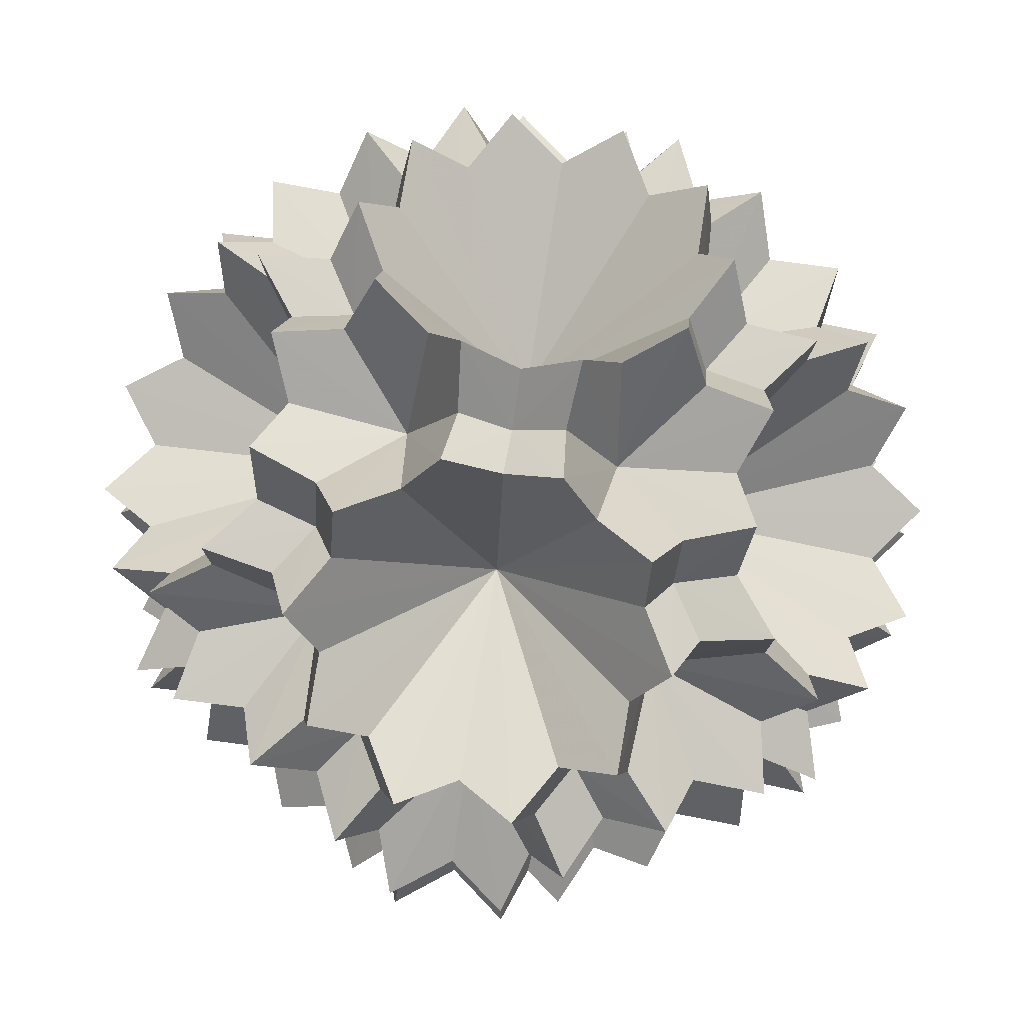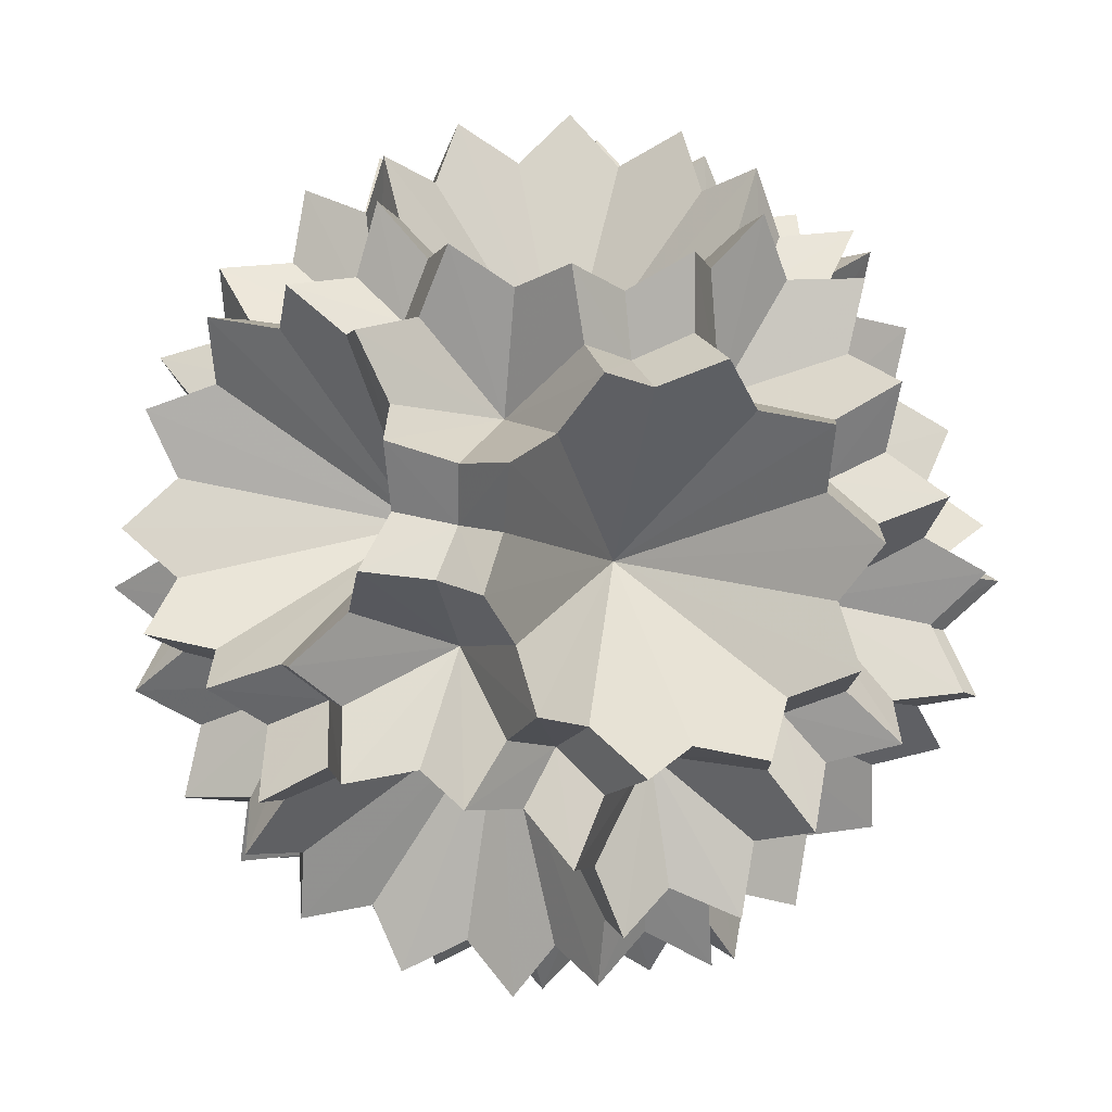
<metadata>
{"format":"obj","ext":"obj","renderer":"f3d","projection":"perspective","resolution":1024,"background":"white","views":[{"elev":77.2,"azim":9.2,"up":"+Y"},{"elev":-61.1,"azim":146.3,"up":"+Y"}]}
</metadata>
<code>
v 0.5 0.5 -3.736
v 0.5 -0.5 3.736
v 0.5 -0.5 -3.736
v -0.5 0.5 3.736
v -0.5 0.5 -3.736
v -0.5 -0.5 3.736
v -0.5 -0.5 -3.736
v 3.736 0.5 0.5
v 3.736 0.5 -0.5
v 3.736 -0.5 0.5
v 3.736 -0.5 -0.5
v -3.736 0.5 0.5
v -3.736 0.5 -0.5
v -3.736 -0.5 0.5
v -3.736 -0.5 -0.5
v 0.5 3.736 0.5
v 0.5 3.736 -0.5
v 0.5 -3.736 0.5
v 0.5 -3.736 -0.5
v -0.5 3.736 0.5
v -0.5 3.736 -0.5
v -0.5 -3.736 0.5
v -0.5 -3.736 -0.5
v 1 1.309 3.427
v 1 1.309 -3.427
v 1 -1.309 3.427
v 1 -1.309 -3.427
v -1 1.309 3.427
v -1 1.309 -3.427
v -1 -1.309 3.427
v -1 -1.309 -3.427
v 3.427 1 1.309
v 3.427 1 -1.309
v 3.427 -1 1.309
v 3.427 -1 -1.309
v -3.427 1 1.309
v -3.427 1 -1.309
v -3.427 -1 1.309
v -3.427 -1 -1.309
v 1.309 3.427 1
v 1.309 3.427 -1
v 1.309 -3.427 1
v 1.309 -3.427 -1
v -1.309 3.427 1
v -1.309 3.427 -1
v -1.309 -3.427 1
v -1.309 -3.427 -1
v 0.5 2.118 3.118
v 0.5 2.118 -3.118
v 0.5 -2.118 3.118
v 0.5 -2.118 -3.118
v -0.5 2.118 3.118
v -0.5 2.118 -3.118
v -0.5 -2.118 3.118
v -0.5 -2.118 -3.118
v 3.118 0.5 2.118
v 3.118 0.5 -2.118
v 3.118 -0.5 2.118
v 3.118 -0.5 -2.118
v -3.118 0.5 2.118
v -3.118 0.5 -2.118
v -3.118 -0.5 2.118
v -3.118 -0.5 -2.118
v 2.118 3.118 0.5
v 2.118 3.118 -0.5
v 2.118 -3.118 0.5
v 2.118 -3.118 -0.5
v -2.118 3.118 0.5
v -2.118 3.118 -0.5
v -2.118 -3.118 0.5
v -2.118 -3.118 -0.5
v 1.809 1.618 2.927
v 1.809 1.618 -2.927
v 1.809 -1.618 2.927
v 1.809 -1.618 -2.927
v -1.809 1.618 2.927
v -1.809 1.618 -2.927
v -1.809 -1.618 2.927
v -1.809 -1.618 -2.927
v 2.927 1.809 1.618
v 2.927 1.809 -1.618
v 2.927 -1.809 1.618
v 2.927 -1.809 -1.618
v -2.927 1.809 1.618
v -2.927 1.809 -1.618
v -2.927 -1.809 1.618
v -2.927 -1.809 -1.618
v 1.618 2.927 1.809
v 1.618 2.927 -1.809
v 1.618 -2.927 1.809
v 1.618 -2.927 -1.809
v -1.618 2.927 1.809
v -1.618 2.927 -1.809
v -1.618 -2.927 1.809
v -1.618 -2.927 -1.809
v 1.309 2.427 2.618
v 1.309 2.427 -2.618
v 1.309 -2.427 2.618
v 1.309 -2.427 -2.618
v -1.309 2.427 2.618
v -1.309 2.427 -2.618
v -1.309 -2.427 2.618
v -1.309 -2.427 -2.618
v 2.618 1.309 2.427
v 2.618 1.309 -2.427
v 2.618 -1.309 2.427
v 2.618 -1.309 -2.427
v -2.618 1.309 2.427
v -2.618 1.309 -2.427
v -2.618 -1.309 2.427
v -2.618 -1.309 -2.427
v 2.427 2.618 1.309
v 2.427 2.618 -1.309
v 2.427 -2.618 1.309
v 2.427 -2.618 -1.309
v -2.427 2.618 1.309
v -2.427 2.618 -1.309
v -2.427 -2.618 1.309
v -2.427 -2.618 -1.309
v 0.5 0.5 3.736
v 0.4496 0 3.359
v 0.6744 -0.8133 3.221
v 1.263 -1.316 2.857
v 1.99 -1.316 2.407
v 2.579 -0.8133 2.043
v 2.804 0 1.905
v 2.579 0.8133 2.043
v 1.99 1.316 2.407
v 1.263 1.316 2.857
v 0.6744 0.8133 3.221
v 0.8414 -0 1.361
v 0.6744 0.8133 3.221
v 0.6744 1.541 2.943
v 0 1.905 2.804
v -0.6744 1.541 2.943
v -0.6744 0.8133 3.221
v 0 0.4496 3.359
v 0 0.9095 2.381
v 0 0.4496 3.359
v -0.4496 0 3.359
v 0 -0.4496 3.359
v 0.4496 0 3.359
v 0 0 3.057
v 0.6744 0.8133 -3.221
v 1.263 1.316 -2.857
v 1.99 1.316 -2.407
v 2.579 0.8133 -2.043
v 2.804 0 -1.905
v 2.579 -0.8133 -2.043
v 1.99 -1.316 -2.407
v 1.263 -1.316 -2.857
v 0.6744 -0.8133 -3.221
v 0.4496 0 -3.359
v 0.8414 0 -1.361
v 0 0.4496 -3.359
v -0.6744 0.8133 -3.221
v -0.6744 1.541 -2.943
v 0 1.905 -2.804
v 0.6744 1.541 -2.943
v 0.6744 0.8133 -3.221
v 0 0.9095 -2.381
v 0.4496 0 -3.359
v 0 -0.4496 -3.359
v -0.4496 0 -3.359
v 0 0.4496 -3.359
v 0 0 -3.057
v 3.359 0 0.4496
v 3.359 -0.4496 0
v 3.359 0 -0.4496
v 3.359 0.4496 0
v 3.057 0 0
v -0.6744 0.8133 3.221
v -1.263 1.316 2.857
v -1.99 1.316 2.407
v -2.579 0.8133 2.043
v -2.804 0 1.905
v -2.579 -0.8133 2.043
v -1.99 -1.316 2.407
v -1.263 -1.316 2.857
v -0.6744 -0.8133 3.221
v -0.4496 0 3.359
v -0.8414 0 1.361
v -0.4496 0 -3.359
v -0.6744 -0.8133 -3.221
v -1.263 -1.316 -2.857
v -1.99 -1.316 -2.407
v -2.579 -0.8133 -2.043
v -2.804 0 -1.905
v -2.579 0.8133 -2.043
v -1.99 1.316 -2.407
v -1.263 1.316 -2.857
v -0.6744 0.8133 -3.221
v -0.8414 -0 -1.361
v 3.359 0.4496 0
v 3.221 0.6744 -0.8133
v 2.857 1.263 -1.316
v 2.407 1.99 -1.316
v 2.043 2.579 -0.8133
v 1.905 2.804 0
v 2.043 2.579 0.8133
v 2.407 1.99 1.316
v 2.857 1.263 1.316
v 3.221 0.6744 0.8133
v 1.361 0.8414 -0
v 3.221 -0.6744 0.8133
v 2.857 -1.263 1.316
v 2.407 -1.99 1.316
v 2.043 -2.579 0.8133
v 1.905 -2.804 0
v 2.043 -2.579 -0.8133
v 2.407 -1.99 -1.316
v 2.857 -1.263 -1.316
v 3.221 -0.6744 -0.8133
v 3.359 -0.4496 0
v 1.361 -0.8414 0
v -3.221 0.6744 0.8133
v -2.857 1.263 1.316
v -2.407 1.99 1.316
v -2.043 2.579 0.8133
v -1.905 2.804 0
v -2.043 2.579 -0.8133
v -2.407 1.99 -1.316
v -2.857 1.263 -1.316
v -3.221 0.6744 -0.8133
v -3.359 0.4496 0
v -1.361 0.8414 0
v -3.359 -0.4496 0
v -3.221 -0.6744 -0.8133
v -2.857 -1.263 -1.316
v -2.407 -1.99 -1.316
v -2.043 -2.579 -0.8133
v -1.905 -2.804 0
v -2.043 -2.579 0.8133
v -2.407 -1.99 1.316
v -2.857 -1.263 1.316
v -3.221 -0.6744 0.8133
v -1.361 -0.8414 -0
v 0 3.359 0.4496
v -0.8133 3.221 0.6744
v -1.316 2.857 1.263
v -1.316 2.407 1.99
v -0.8133 2.043 2.579
v 0 1.905 2.804
v 0.8133 2.043 2.579
v 1.316 2.407 1.99
v 1.316 2.857 1.263
v 0.8133 3.221 0.6744
v -0 1.361 0.8414
v 0.8133 3.221 -0.6744
v 1.316 2.857 -1.263
v 1.316 2.407 -1.99
v 0.8133 2.043 -2.579
v 0 1.905 -2.804
v -0.8133 2.043 -2.579
v -1.316 2.407 -1.99
v -1.316 2.857 -1.263
v -0.8133 3.221 -0.6744
v 0 3.359 -0.4496
v 0 1.361 -0.8414
v 0.8133 -3.221 0.6744
v 1.316 -2.857 1.263
v 1.316 -2.407 1.99
v 0.8133 -2.043 2.579
v 0 -1.905 2.804
v -0.8133 -2.043 2.579
v -1.316 -2.407 1.99
v -1.316 -2.857 1.263
v -0.8133 -3.221 0.6744
v 0 -3.359 0.4496
v 0 -1.361 0.8414
v 0 -3.359 -0.4496
v -0.8133 -3.221 -0.6744
v -1.316 -2.857 -1.263
v -1.316 -2.407 -1.99
v -0.8133 -2.043 -2.579
v 0 -1.905 -2.804
v 0.8133 -2.043 -2.579
v 1.316 -2.407 -1.99
v 1.316 -2.857 -1.263
v 0.8133 -3.221 -0.6744
v -0 -1.361 -0.8414
v 0 -0.4496 3.359
v -0.6744 -0.8133 3.221
v -0.6744 -1.541 2.943
v 0 -1.905 2.804
v 0.6744 -1.541 2.943
v 0.6744 -0.8133 3.221
v 0 -0.9095 2.381
v 0.6744 -0.8133 -3.221
v 0.6744 -1.541 -2.943
v 0 -1.905 -2.804
v -0.6744 -1.541 -2.943
v -0.6744 -0.8133 -3.221
v 0 -0.4496 -3.359
v 0 -0.9095 -2.381
v 3.221 0.6744 0.8133
v 2.943 0.6744 1.541
v 2.804 0 1.905
v 2.943 -0.6744 1.541
v 3.221 -0.6744 0.8133
v 3.359 0 0.4496
v 2.381 0 0.9095
v 3.359 0 -0.4496
v 3.221 -0.6744 -0.8133
v 2.943 -0.6744 -1.541
v 2.804 0 -1.905
v 2.943 0.6744 -1.541
v 3.221 0.6744 -0.8133
v 2.381 0 -0.9095
v -3.359 0 0.4496
v -3.221 -0.6744 0.8133
v -2.943 -0.6744 1.541
v -2.804 0 1.905
v -2.943 0.6744 1.541
v -3.221 0.6744 0.8133
v -2.381 0 0.9095
v -3.221 0.6744 -0.8133
v -2.943 0.6744 -1.541
v -2.804 0 -1.905
v -2.943 -0.6744 -1.541
v -3.221 -0.6744 -0.8133
v -3.359 0 -0.4496
v -2.381 0 -0.9095
v 0.8133 3.221 0.6744
v 1.541 2.943 0.6744
v 1.905 2.804 0
v 1.541 2.943 -0.6744
v 0.8133 3.221 -0.6744
v 0.4496 3.359 0
v 0.9095 2.381 0
v 0.4496 -3.359 0
v 0.8133 -3.221 -0.6744
v 1.541 -2.943 -0.6744
v 1.905 -2.804 0
v 1.541 -2.943 0.6744
v 0.8133 -3.221 0.6744
v 0.9095 -2.381 0
v -0.4496 3.359 0
v -0.8133 3.221 -0.6744
v -1.541 2.943 -0.6744
v -1.905 2.804 0
v -1.541 2.943 0.6744
v -0.8133 3.221 0.6744
v -0.9095 2.381 0
v -0.8133 -3.221 0.6744
v -1.541 -2.943 0.6744
v -1.905 -2.804 0
v -1.541 -2.943 -0.6744
v -0.8133 -3.221 -0.6744
v -0.4496 -3.359 0
v -0.9095 -2.381 0
v 1.99 1.316 2.407
v 2.493 1.402 1.819
v 2.407 1.99 1.316
v 1.819 2.493 1.402
v 1.316 2.407 1.99
v 1.402 1.819 2.493
v 1.472 1.472 1.472
v 1.402 1.819 -2.493
v 1.316 2.407 -1.99
v 1.819 2.493 -1.402
v 2.407 1.99 -1.316
v 2.493 1.402 -1.819
v 1.99 1.316 -2.407
v 1.472 1.472 -1.472
v 1.402 -1.819 2.493
v 1.316 -2.407 1.99
v 1.819 -2.493 1.402
v 2.407 -1.99 1.316
v 2.493 -1.402 1.819
v 1.99 -1.316 2.407
v 1.472 -1.472 1.472
v 1.99 -1.316 -2.407
v 2.493 -1.402 -1.819
v 2.407 -1.99 -1.316
v 1.819 -2.493 -1.402
v 1.316 -2.407 -1.99
v 1.402 -1.819 -2.493
v 1.472 -1.472 -1.472
v -1.402 1.819 2.493
v -1.316 2.407 1.99
v -1.819 2.493 1.402
v -2.407 1.99 1.316
v -2.493 1.402 1.819
v -1.99 1.316 2.407
v -1.472 1.472 1.472
v -1.99 1.316 -2.407
v -2.493 1.402 -1.819
v -2.407 1.99 -1.316
v -1.819 2.493 -1.402
v -1.316 2.407 -1.99
v -1.402 1.819 -2.493
v -1.472 1.472 -1.472
v -1.99 -1.316 2.407
v -2.493 -1.402 1.819
v -2.407 -1.99 1.316
v -1.819 -2.493 1.402
v -1.316 -2.407 1.99
v -1.402 -1.819 2.493
v -1.472 -1.472 1.472
v -1.402 -1.819 -2.493
v -1.316 -2.407 -1.99
v -1.819 -2.493 -1.402
v -2.407 -1.99 -1.316
v -2.493 -1.402 -1.819
v -1.99 -1.316 -2.407
v -1.472 -1.472 -1.472
v -3.359 0.4496 0
v -3.359 0 -0.4496
v -3.359 -0.4496 0
v -3.359 0 0.4496
v -3.057 0 0
v 0.4496 3.359 0
v 0 3.359 -0.4496
v -0.4496 3.359 0
v 0 3.359 0.4496
v 0 3.057 0
v 0 -3.359 0.4496
v -0.4496 -3.359 0
v 0 -3.359 -0.4496
v 0.4496 -3.359 0
v 0 -3.057 0
v 1.263 1.316 2.857
v 1.402 1.819 2.493
v 0.8133 2.043 2.579
v 0.6744 1.541 2.943
v 0.9446 1.528 2.473
v 0.6744 1.541 -2.943
v 0.8133 2.043 -2.579
v 1.402 1.819 -2.493
v 1.263 1.316 -2.857
v 0.9446 1.528 -2.473
v 0.6744 -1.541 2.943
v 0.8133 -2.043 2.579
v 1.402 -1.819 2.493
v 1.263 -1.316 2.857
v 0.9446 -1.528 2.473
v 1.263 -1.316 -2.857
v 1.402 -1.819 -2.493
v 0.8133 -2.043 -2.579
v 0.6744 -1.541 -2.943
v 0.9446 -1.528 -2.473
v -0.6744 1.541 2.943
v -0.8133 2.043 2.579
v -1.402 1.819 2.493
v -1.263 1.316 2.857
v -0.9446 1.528 2.473
v -1.263 1.316 -2.857
v -1.402 1.819 -2.493
v -0.8133 2.043 -2.579
v -0.6744 1.541 -2.943
v -0.9446 1.528 -2.473
v -1.263 -1.316 2.857
v -1.402 -1.819 2.493
v -0.8133 -2.043 2.579
v -0.6744 -1.541 2.943
v -0.9446 -1.528 2.473
v -0.6744 -1.541 -2.943
v -0.8133 -2.043 -2.579
v -1.402 -1.819 -2.493
v -1.263 -1.316 -2.857
v -0.9446 -1.528 -2.473
v 2.857 1.263 1.316
v 2.493 1.402 1.819
v 2.579 0.8133 2.043
v 2.943 0.6744 1.541
v 2.473 0.9446 1.528
v 2.943 0.6744 -1.541
v 2.579 0.8133 -2.043
v 2.493 1.402 -1.819
v 2.857 1.263 -1.316
v 2.473 0.9446 -1.528
v 2.943 -0.6744 1.541
v 2.579 -0.8133 2.043
v 2.493 -1.402 1.819
v 2.857 -1.263 1.316
v 2.473 -0.9446 1.528
v 2.857 -1.263 -1.316
v 2.493 -1.402 -1.819
v 2.579 -0.8133 -2.043
v 2.943 -0.6744 -1.541
v 2.473 -0.9446 -1.528
v -2.943 0.6744 1.541
v -2.579 0.8133 2.043
v -2.493 1.402 1.819
v -2.857 1.263 1.316
v -2.473 0.9446 1.528
v -2.857 1.263 -1.316
v -2.493 1.402 -1.819
v -2.579 0.8133 -2.043
v -2.943 0.6744 -1.541
v -2.473 0.9446 -1.528
v -2.857 -1.263 1.316
v -2.493 -1.402 1.819
v -2.579 -0.8133 2.043
v -2.943 -0.6744 1.541
v -2.473 -0.9446 1.528
v -2.943 -0.6744 -1.541
v -2.579 -0.8133 -2.043
v -2.493 -1.402 -1.819
v -2.857 -1.263 -1.316
v -2.473 -0.9446 -1.528
v 1.316 2.857 1.263
v 1.819 2.493 1.402
v 2.043 2.579 0.8133
v 1.541 2.943 0.6744
v 1.528 2.473 0.9446
v 1.541 2.943 -0.6744
v 2.043 2.579 -0.8133
v 1.819 2.493 -1.402
v 1.316 2.857 -1.263
v 1.528 2.473 -0.9446
v 1.541 -2.943 0.6744
v 2.043 -2.579 0.8133
v 1.819 -2.493 1.402
v 1.316 -2.857 1.263
v 1.528 -2.473 0.9446
v 1.316 -2.857 -1.263
v 1.819 -2.493 -1.402
v 2.043 -2.579 -0.8133
v 1.541 -2.943 -0.6744
v 1.528 -2.473 -0.9446
v -1.541 2.943 0.6744
v -2.043 2.579 0.8133
v -1.819 2.493 1.402
v -1.316 2.857 1.263
v -1.528 2.473 0.9446
v -1.316 2.857 -1.263
v -1.819 2.493 -1.402
v -2.043 2.579 -0.8133
v -1.541 2.943 -0.6744
v -1.528 2.473 -0.9446
v -1.316 -2.857 1.263
v -1.819 -2.493 1.402
v -2.043 -2.579 0.8133
v -1.541 -2.943 0.6744
v -1.528 -2.473 0.9446
v -1.541 -2.943 -0.6744
v -2.043 -2.579 -0.8133
v -1.819 -2.493 -1.402
v -1.316 -2.857 -1.263
v -1.528 -2.473 -0.9446
f 45 528 532 531
f 93 529 532 528
f 117 530 532 529
f 69 531 532 530
f 46 533 537 536
f 94 534 537 533
f 118 535 537 534
f 70 536 537 535
f 47 538 542 541
f 71 539 542 538
f 119 540 542 539
f 95 541 542 540
f 42 513 517 516
f 66 514 517 513
f 114 515 517 514
f 90 516 517 515
f 43 518 522 521
f 91 519 522 518
f 115 520 522 519
f 67 521 522 520
f 44 523 527 526
f 68 524 527 523
f 116 525 527 524
f 92 526 527 525
f 39 498 502 501
f 63 499 502 498
f 111 500 502 499
f 87 501 502 500
f 40 503 507 506
f 88 504 507 503
f 112 505 507 504
f 64 506 507 505
f 41 508 512 511
f 65 509 512 508
f 113 510 512 509
f 89 511 512 510
f 36 483 487 486
f 60 484 487 483
f 108 485 487 484
f 84 486 487 485
f 37 488 492 491
f 85 489 492 488
f 109 490 492 489
f 61 491 492 490
f 38 493 497 496
f 86 494 497 493
f 110 495 497 494
f 62 496 497 495
f 33 468 472 471
f 57 469 472 468
f 105 470 472 469
f 81 471 472 470
f 34 473 477 476
f 58 474 477 473
f 106 475 477 474
f 82 476 477 475
f 35 478 482 481
f 83 479 482 478
f 107 480 482 479
f 59 481 482 480
f 30 453 457 456
f 78 454 457 453
f 102 455 457 454
f 54 456 457 455
f 31 458 462 461
f 55 459 462 458
f 103 460 462 459
f 79 461 462 460
f 32 463 467 466
f 80 464 467 463
f 104 465 467 464
f 56 466 467 465
f 27 438 442 441
f 75 439 442 438
f 99 440 442 439
f 51 441 442 440
f 28 443 447 446
f 52 444 447 443
f 100 445 447 444
f 76 446 447 445
f 29 448 452 451
f 77 449 452 448
f 101 450 452 449
f 53 451 452 450
f 24 423 427 426
f 72 424 427 423
f 96 425 427 424
f 48 426 427 425
f 25 428 432 431
f 49 429 432 428
f 97 430 432 429
f 73 431 432 430
f 26 433 437 436
f 50 434 437 433
f 98 435 437 434
f 74 436 437 435
f 12 408 412 411
f 13 409 412 408
f 15 410 412 409
f 14 411 412 410
f 16 413 417 416
f 17 414 417 413
f 21 415 417 414
f 20 416 417 415
f 18 418 422 421
f 22 419 422 418
f 23 420 422 419
f 19 421 422 420
f 120 139 143 142
f 4 140 143 139
f 6 141 143 140
f 2 142 143 141
f 1 162 166 165
f 3 163 166 162
f 7 164 166 163
f 5 165 166 164
f 8 167 171 170
f 10 168 171 167
f 11 169 171 168
f 9 170 171 169
f 78 394 400 399
f 110 395 400 394
f 86 396 400 395
f 118 397 400 396
f 94 398 400 397
f 102 399 400 398
f 79 401 407 406
f 103 402 407 401
f 95 403 407 402
f 119 404 407 403
f 87 405 407 404
f 111 406 407 405
f 76 380 386 385
f 100 381 386 380
f 92 382 386 381
f 116 383 386 382
f 84 384 386 383
f 108 385 386 384
f 77 387 393 392
f 109 388 393 387
f 85 389 393 388
f 117 390 393 389
f 93 391 393 390
f 101 392 393 391
f 74 366 372 371
f 98 367 372 366
f 90 368 372 367
f 114 369 372 368
f 82 370 372 369
f 106 371 372 370
f 75 373 379 378
f 107 374 379 373
f 83 375 379 374
f 115 376 379 375
f 91 377 379 376
f 99 378 379 377
f 72 352 358 357
f 104 353 358 352
f 80 354 358 353
f 112 355 358 354
f 88 356 358 355
f 96 357 358 356
f 73 359 365 364
f 97 360 365 359
f 89 361 365 360
f 113 362 365 361
f 81 363 365 362
f 105 364 365 363
f 20 338 344 343
f 21 339 344 338
f 45 340 344 339
f 69 341 344 340
f 68 342 344 341
f 44 343 344 342
f 22 345 351 350
f 46 346 351 345
f 70 347 351 346
f 71 348 351 347
f 47 349 351 348
f 23 350 351 349
f 16 324 330 329
f 40 325 330 324
f 64 326 330 325
f 65 327 330 326
f 41 328 330 327
f 17 329 330 328
f 18 331 337 336
f 19 332 337 331
f 43 333 337 332
f 67 334 337 333
f 66 335 337 334
f 42 336 337 335
f 12 310 316 315
f 14 311 316 310
f 38 312 316 311
f 62 313 316 312
f 60 314 316 313
f 36 315 316 314
f 13 317 323 322
f 37 318 323 317
f 61 319 323 318
f 63 320 323 319
f 39 321 323 320
f 15 322 323 321
f 8 296 302 301
f 32 297 302 296
f 56 298 302 297
f 58 299 302 298
f 34 300 302 299
f 10 301 302 300
f 9 303 309 308
f 11 304 309 303
f 35 305 309 304
f 59 306 309 305
f 57 307 309 306
f 33 308 309 307
f 2 282 288 287
f 6 283 288 282
f 30 284 288 283
f 54 285 288 284
f 50 286 288 285
f 26 287 288 286
f 3 289 295 294
f 27 290 295 289
f 51 291 295 290
f 55 292 295 291
f 31 293 295 292
f 7 294 295 293
f 1 155 161 160
f 5 156 161 155
f 29 157 161 156
f 53 158 161 157
f 49 159 161 158
f 25 160 161 159
f 120 132 138 137
f 24 133 138 132
f 48 134 138 133
f 52 135 138 134
f 28 136 138 135
f 4 137 138 136
f 19 271 281 280
f 23 272 281 271
f 47 273 281 272
f 95 274 281 273
f 103 275 281 274
f 55 276 281 275
f 51 277 281 276
f 99 278 281 277
f 91 279 281 278
f 43 280 281 279
f 18 260 270 269
f 42 261 270 260
f 90 262 270 261
f 98 263 270 262
f 50 264 270 263
f 54 265 270 264
f 102 266 270 265
f 94 267 270 266
f 46 268 270 267
f 22 269 270 268
f 17 249 259 258
f 41 250 259 249
f 89 251 259 250
f 97 252 259 251
f 49 253 259 252
f 53 254 259 253
f 101 255 259 254
f 93 256 259 255
f 45 257 259 256
f 21 258 259 257
f 16 238 248 247
f 20 239 248 238
f 44 240 248 239
f 92 241 248 240
f 100 242 248 241
f 52 243 248 242
f 48 244 248 243
f 96 245 248 244
f 88 246 248 245
f 40 247 248 246
f 14 227 237 236
f 15 228 237 227
f 39 229 237 228
f 87 230 237 229
f 119 231 237 230
f 71 232 237 231
f 70 233 237 232
f 118 234 237 233
f 86 235 237 234
f 38 236 237 235
f 12 216 226 225
f 36 217 226 216
f 84 218 226 217
f 116 219 226 218
f 68 220 226 219
f 69 221 226 220
f 117 222 226 221
f 85 223 226 222
f 37 224 226 223
f 13 225 226 224
f 10 205 215 214
f 34 206 215 205
f 82 207 215 206
f 114 208 215 207
f 66 209 215 208
f 67 210 215 209
f 115 211 215 210
f 83 212 215 211
f 35 213 215 212
f 11 214 215 213
f 8 194 204 203
f 9 195 204 194
f 33 196 204 195
f 81 197 204 196
f 113 198 204 197
f 65 199 204 198
f 64 200 204 199
f 112 201 204 200
f 80 202 204 201
f 32 203 204 202
f 5 183 193 192
f 7 184 193 183
f 31 185 193 184
f 79 186 193 185
f 111 187 193 186
f 63 188 193 187
f 61 189 193 188
f 109 190 193 189
f 77 191 193 190
f 29 192 193 191
f 4 172 182 181
f 28 173 182 172
f 76 174 182 173
f 108 175 182 174
f 60 176 182 175
f 62 177 182 176
f 110 178 182 177
f 78 179 182 178
f 30 180 182 179
f 6 181 182 180
f 1 144 154 153
f 25 145 154 144
f 73 146 154 145
f 105 147 154 146
f 57 148 154 147
f 59 149 154 148
f 107 150 154 149
f 75 151 154 150
f 27 152 154 151
f 3 153 154 152
f 120 121 131 130
f 2 122 131 121
f 26 123 131 122
f 74 124 131 123
f 106 125 131 124
f 58 126 131 125
f 56 127 131 126
f 104 128 131 127
f 72 129 131 128
f 24 130 131 129

</code>
